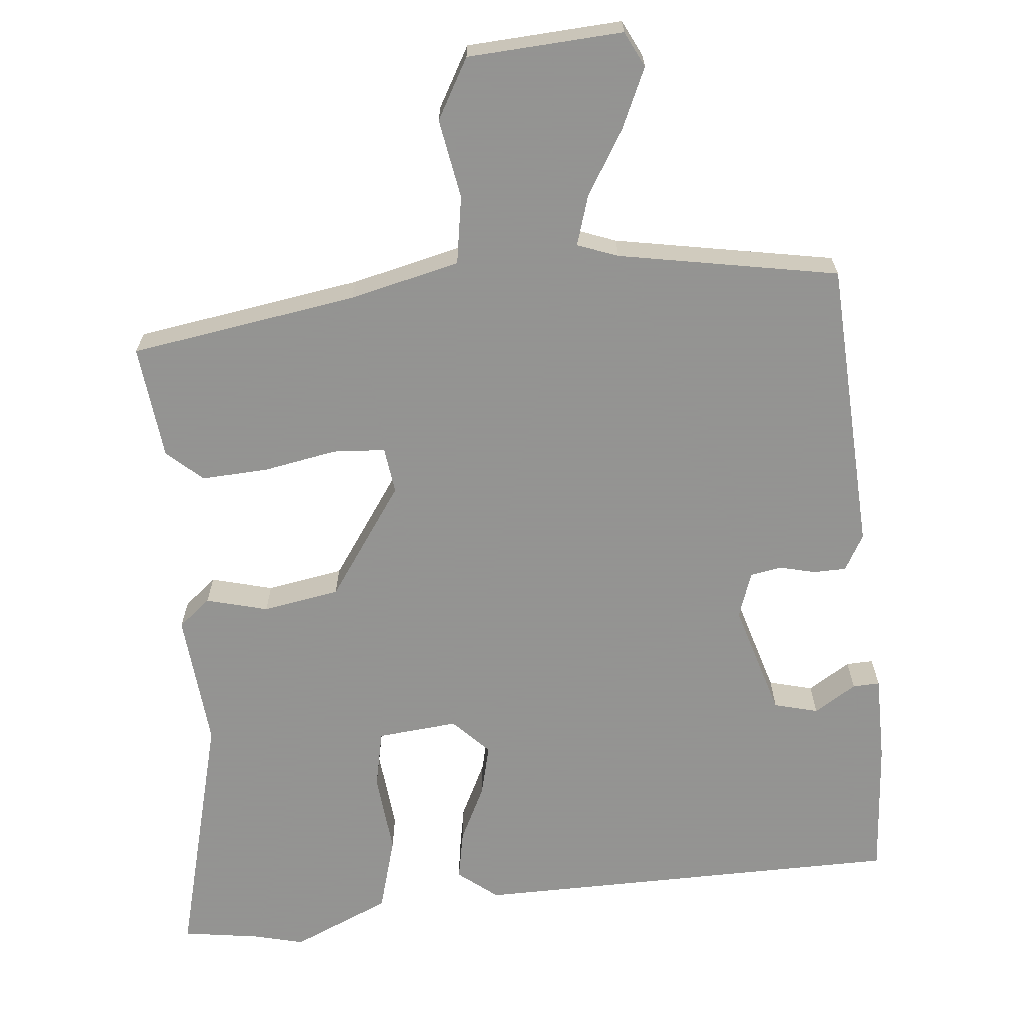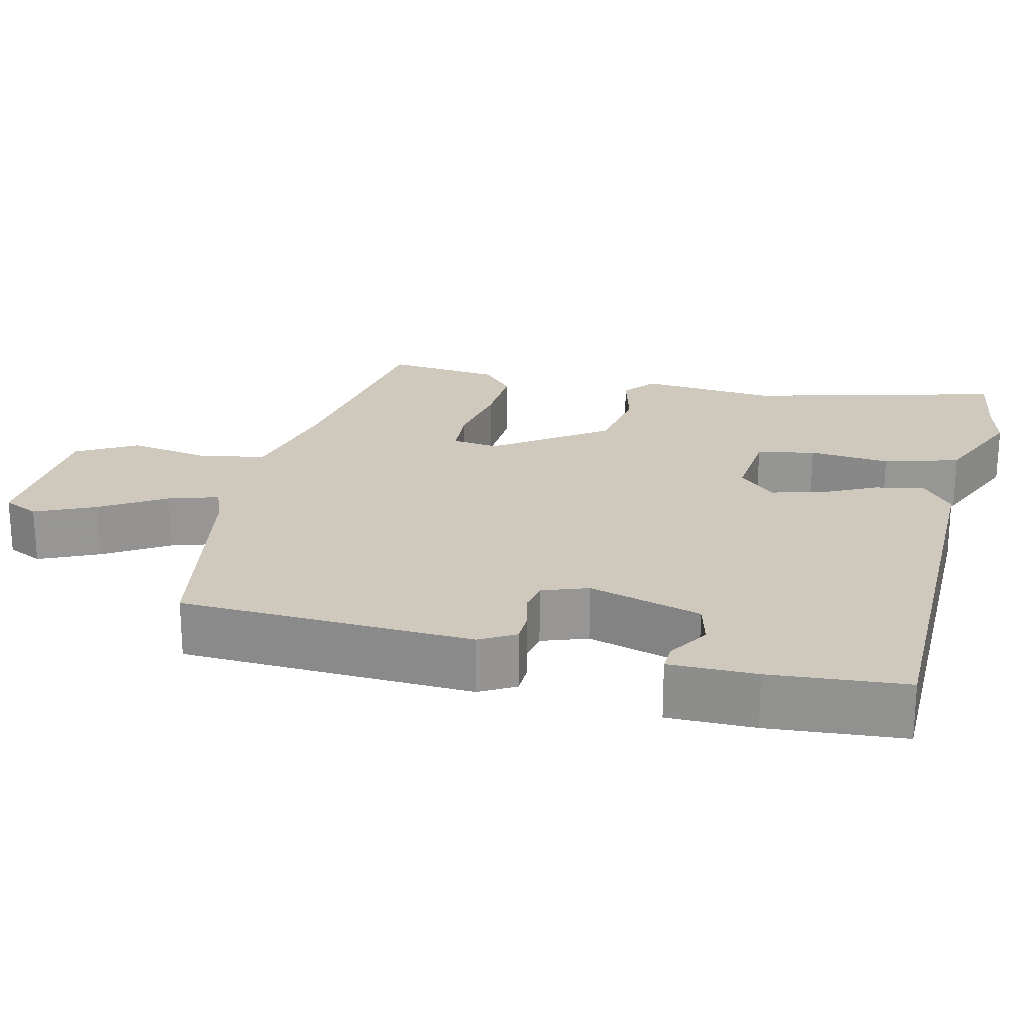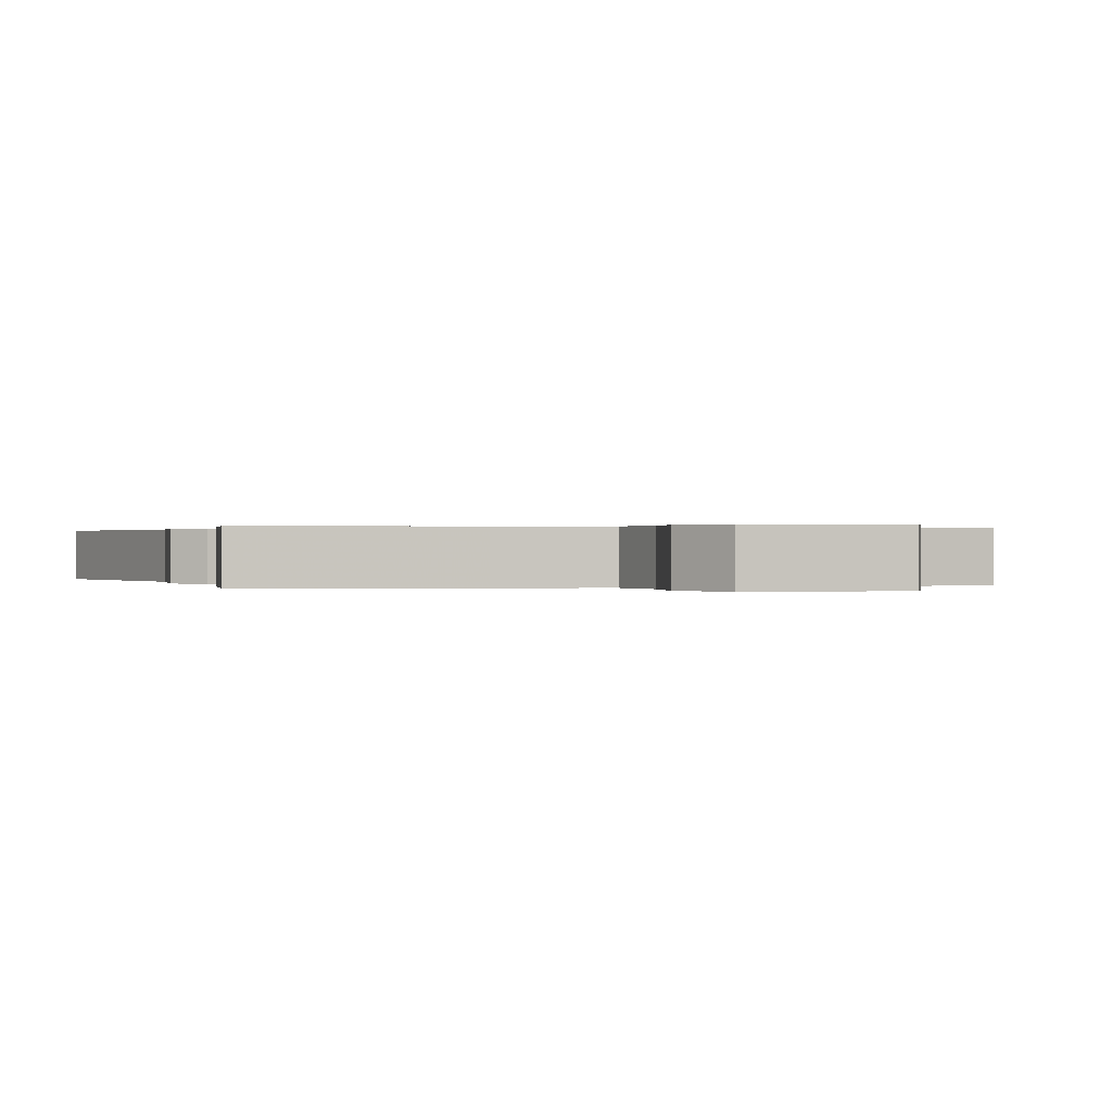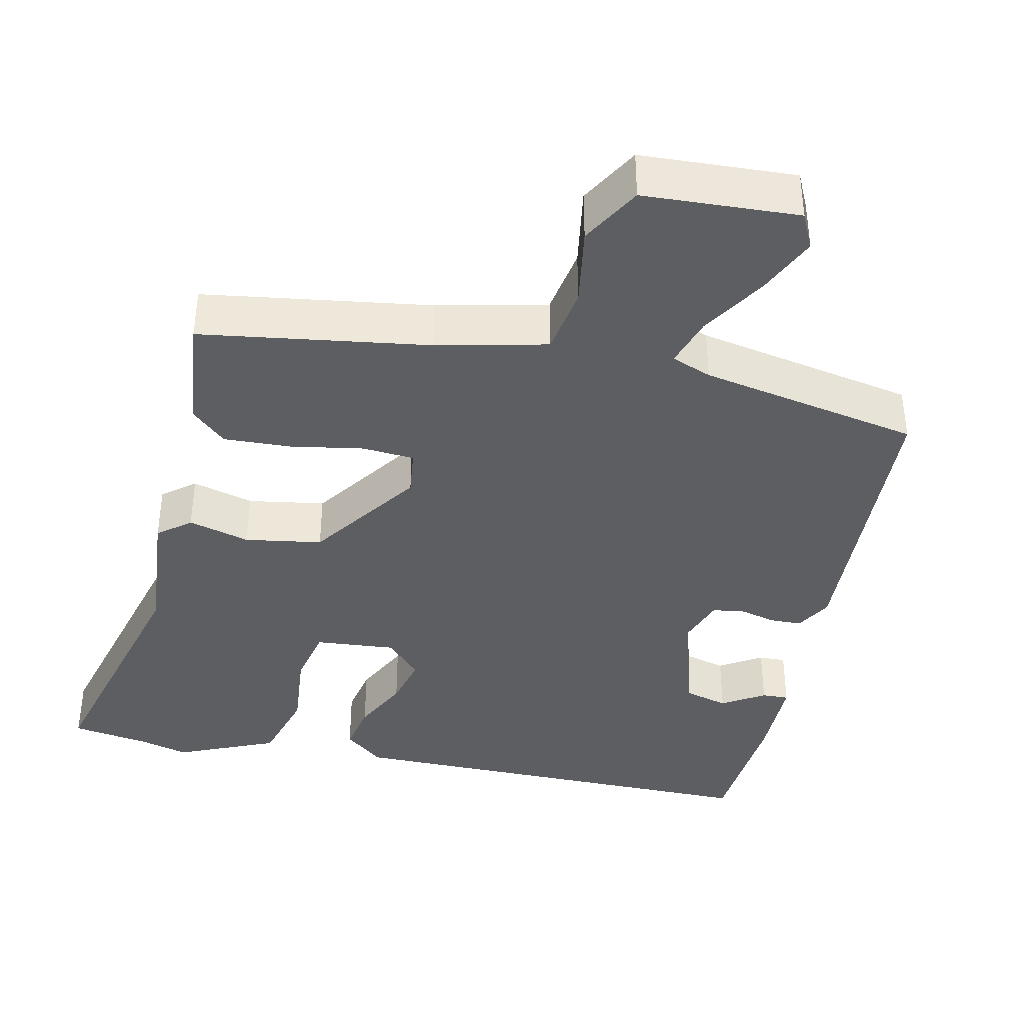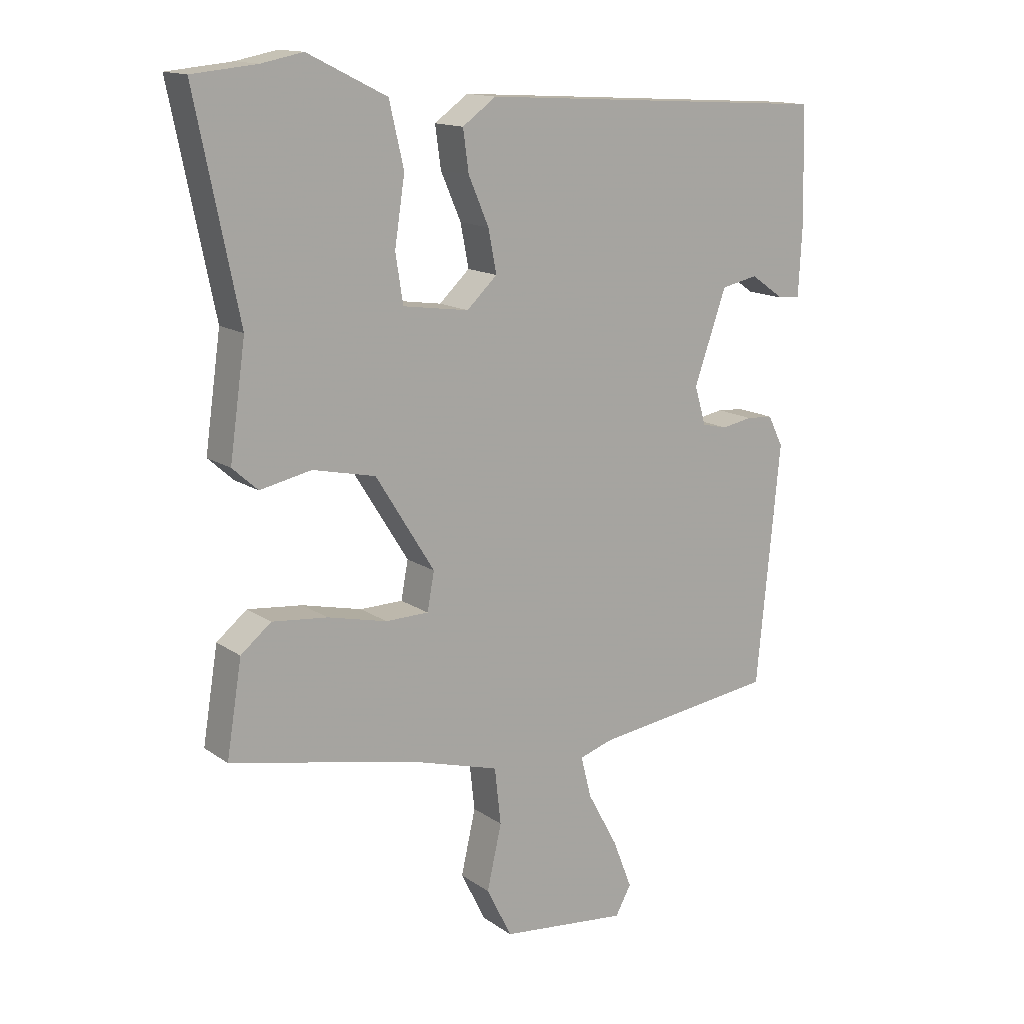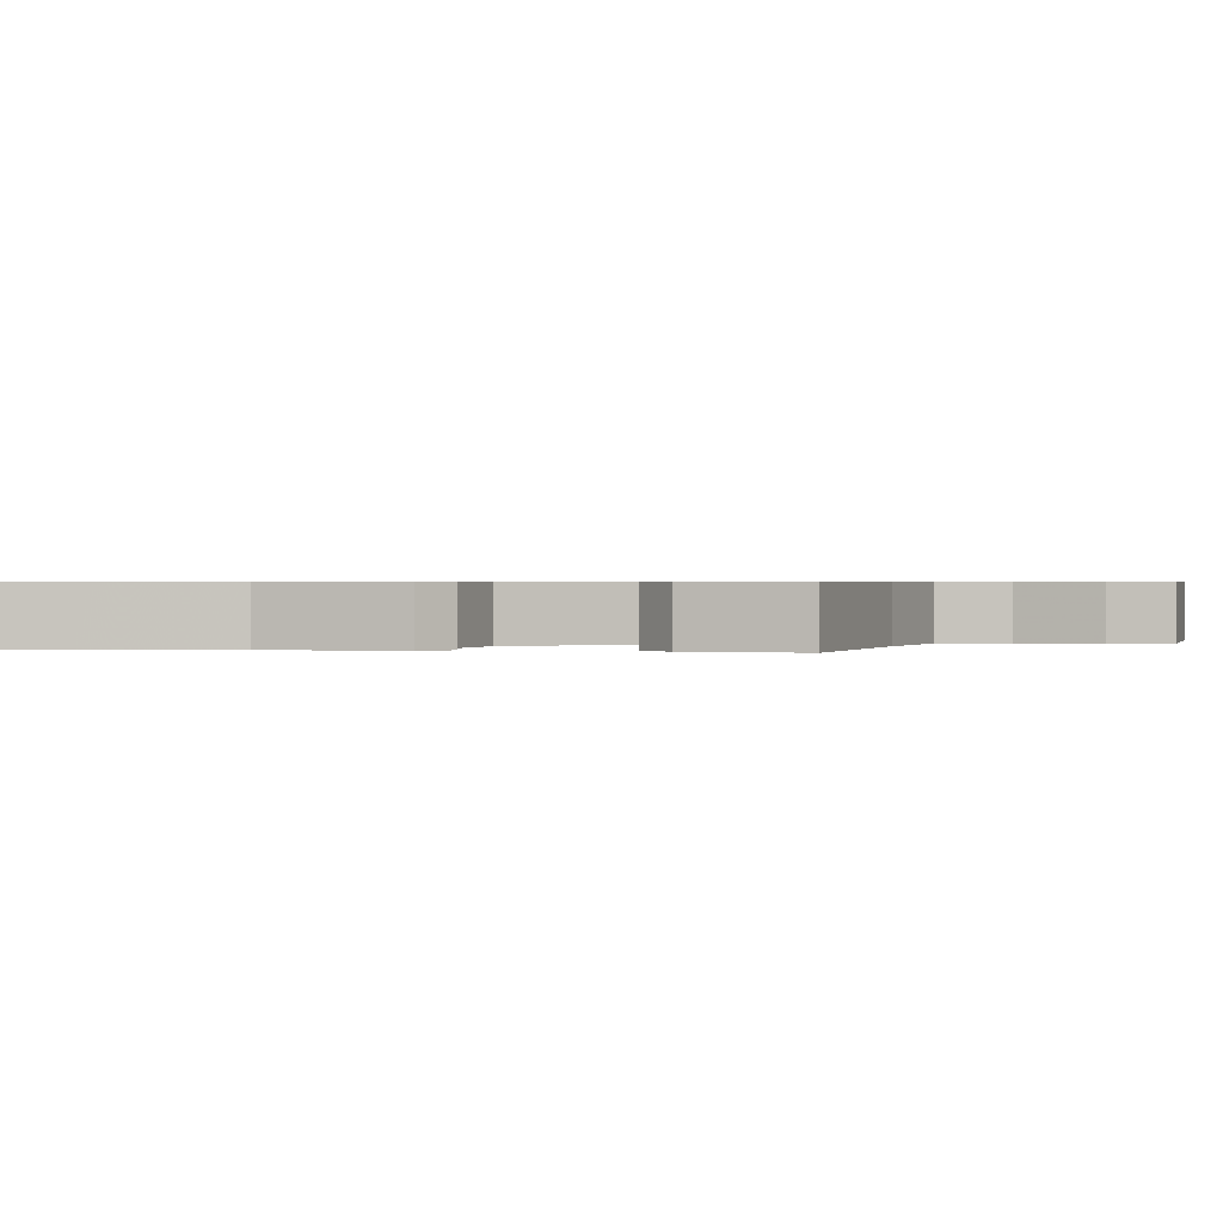
<metadata>
{"format":"obj","ext":"obj","renderer":"f3d","projection":"perspective","resolution":1024,"background":"white","views":[{"elev":-66.9,"azim":-177.3,"up":"+Y"},{"elev":22.5,"azim":-79.6,"up":"+Y"},{"elev":0.2,"azim":160.8,"up":"+Y"},{"elev":-39.4,"azim":164.4,"up":"+Y"},{"elev":14.4,"azim":145.5,"up":"+Z"},{"elev":0.6,"azim":97.7,"up":"+Y"}]}
</metadata>
<code>
v -0.498 0.07 0.42
v 0.062 0.07 0.453
v 0.115 0.07 0.415
v 0.106 0.07 0.35
v 0.074 0.07 0.276
v 0.061 0.07 0.209
v 0.109 0.07 0.164
v 0.213 0.07 0.179
v 0.225 0.07 0.255
v 0.209 0.07 0.36
v 0.232 0.07 0.459
v 0.357 0.07 0.521
v 0.422 0.07 0.508
v 0.524 0.07 0.498
v 0.456 0.07 0.166
v 0.481 0.07 -0.01
v 0.441 0.07 -0.046
v 0.36 0.07 -0.029
v 0.261 0.07 -0.051
v 0.168 0.07 -0.2
v 0.179 0.07 -0.26
v 0.247 0.07 -0.261
v 0.341 0.07 -0.239
v 0.428 0.07 -0.23
v 0.476 0.07 -0.269
v 0.5 0.07 -0.417
v 0.206 0.07 -0.478
v 0.065 0.07 -0.519
v 0.055 0.07 -0.608
v 0.078 0.07 -0.71
v 0.038 0.07 -0.79
v -0.163 0.07 -0.812
v -0.188 0.07 -0.767
v -0.157 0.07 -0.688
v -0.11 0.07 -0.602
v -0.093 0.07 -0.536
v -0.146 0.07 -0.519
v -0.435 0.07 -0.481
v -0.472 0.07 -0.101
v -0.448 0.07 -0.053
v -0.406 0.07 -0.05
v -0.358 0.07 -0.059
v -0.318 0.07 -0.05
v -0.3 0.07 0.011
v -0.351 0.07 0.156
v -0.409 0.07 0.168
v -0.462 0.07 0.131
v -0.497 0.07 0.128
v -0.503 0.07 0.242
v -0.498 0 0.42
v 0.062 0 0.453
v 0.115 0 0.415
v 0.106 0 0.35
v 0.074 0 0.276
v 0.061 0 0.209
v 0.109 0 0.164
v 0.213 0 0.179
v 0.225 0 0.255
v 0.209 0 0.36
v 0.232 0 0.459
v 0.357 0 0.521
v 0.422 0 0.508
v 0.524 0 0.498
v 0.456 0 0.166
v 0.481 0 -0.01
v 0.441 0 -0.046
v 0.36 0 -0.029
v 0.261 0 -0.051
v 0.168 0 -0.2
v 0.179 0 -0.26
v 0.247 0 -0.261
v 0.341 0 -0.239
v 0.428 0 -0.23
v 0.476 0 -0.269
v 0.5 0 -0.417
v 0.206 0 -0.478
v 0.065 0 -0.519
v 0.055 0 -0.608
v 0.078 0 -0.71
v 0.038 0 -0.79
v -0.163 0 -0.812
v -0.188 0 -0.767
v -0.157 0 -0.688
v -0.11 0 -0.602
v -0.093 0 -0.536
v -0.146 0 -0.519
v -0.435 0 -0.481
v -0.472 0 -0.101
v -0.448 0 -0.053
v -0.406 0 -0.05
v -0.358 0 -0.059
v -0.318 0 -0.05
v -0.3 0 0.011
v -0.351 0 0.156
v -0.409 0 0.168
v -0.462 0 0.131
v -0.497 0 0.128
v -0.503 0 0.242
f 48 49 1
f 47 48 1
f 46 47 1
f 3 4 5
f 2 3 5
f 1 2 5
f 46 1 5
f 45 46 5
f 44 45 5 6
f 43 44 6 7
f 40 41 42
f 39 40 42
f 38 39 42
f 37 38 42
f 36 37 42 43
f 33 34 35
f 32 33 35
f 31 32 35
f 30 31 35
f 29 30 35
f 28 29 35 36
f 36 43 7
f 28 36 7
f 27 28 7
f 25 26 27
f 24 25 27
f 23 24 27
f 22 23 27
f 15 16 17 18
f 15 18 19
f 14 15 19
f 13 14 19
f 11 12 13
f 10 11 13
f 9 10 13
f 13 19 20
f 9 13 20
f 8 9 20
f 21 22 27
f 20 21 27
f 20 27 7
f 7 8 20
f 50 98 97
f 50 97 96
f 50 96 95
f 54 53 52
f 54 52 51
f 54 51 50
f 54 50 95
f 54 95 94
f 55 54 94 93
f 56 55 93 92
f 91 90 89
f 91 89 88
f 91 88 87
f 91 87 86
f 92 91 86 85
f 84 83 82
f 84 82 81
f 84 81 80
f 84 80 79
f 84 79 78
f 85 84 78 77
f 56 92 85
f 56 85 77
f 56 77 76
f 76 75 74
f 76 74 73
f 76 73 72
f 76 72 71
f 67 66 65 64
f 68 67 64
f 68 64 63
f 68 63 62
f 62 61 60
f 62 60 59
f 62 59 58
f 69 68 62
f 69 62 58
f 69 58 57
f 76 71 70
f 76 70 69
f 56 76 69
f 69 57 56
f 1 50 51 2
f 2 51 52 3
f 3 52 53 4
f 4 53 54 5
f 5 54 55 6
f 6 55 56 7
f 7 56 57 8
f 8 57 58 9
f 9 58 59 10
f 10 59 60 11
f 11 60 61 12
f 12 61 62 13
f 13 62 63 14
f 14 63 64 15
f 15 64 65 16
f 16 65 66 17
f 17 66 67 18
f 18 67 68 19
f 19 68 69 20
f 20 69 70 21
f 21 70 71 22
f 22 71 72 23
f 23 72 73 24
f 24 73 74 25
f 25 74 75 26
f 26 75 76 27
f 27 76 77 28
f 28 77 78 29
f 29 78 79 30
f 30 79 80 31
f 31 80 81 32
f 32 81 82 33
f 33 82 83 34
f 34 83 84 35
f 35 84 85 36
f 36 85 86 37
f 37 86 87 38
f 38 87 88 39
f 39 88 89 40
f 40 89 90 41
f 41 90 91 42
f 42 91 92 43
f 43 92 93 44
f 44 93 94 45
f 45 94 95 46
f 46 95 96 47
f 47 96 97 48
f 48 97 98 49
f 49 98 50 1

</code>
